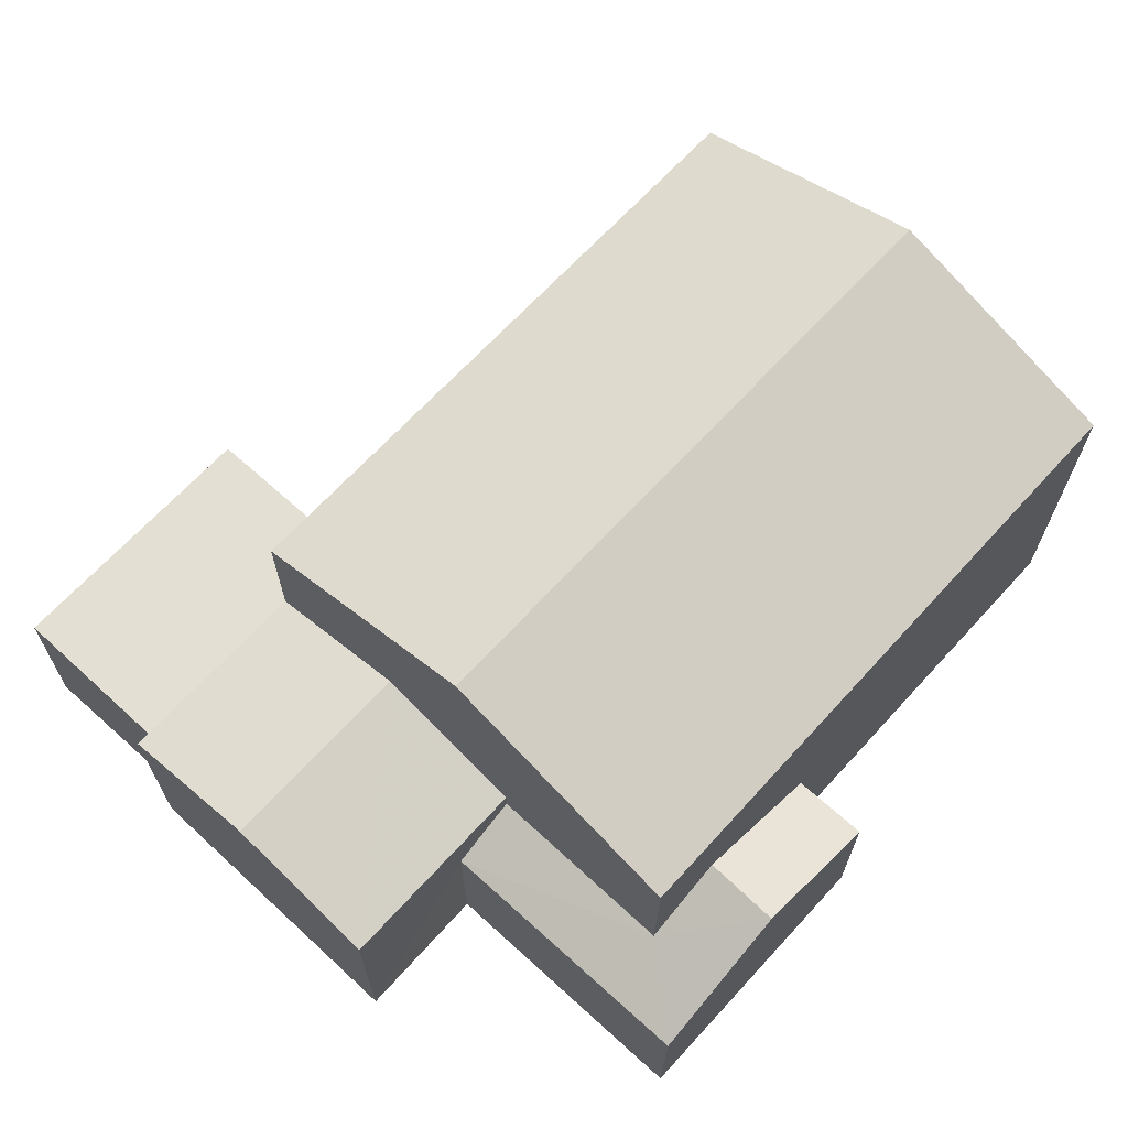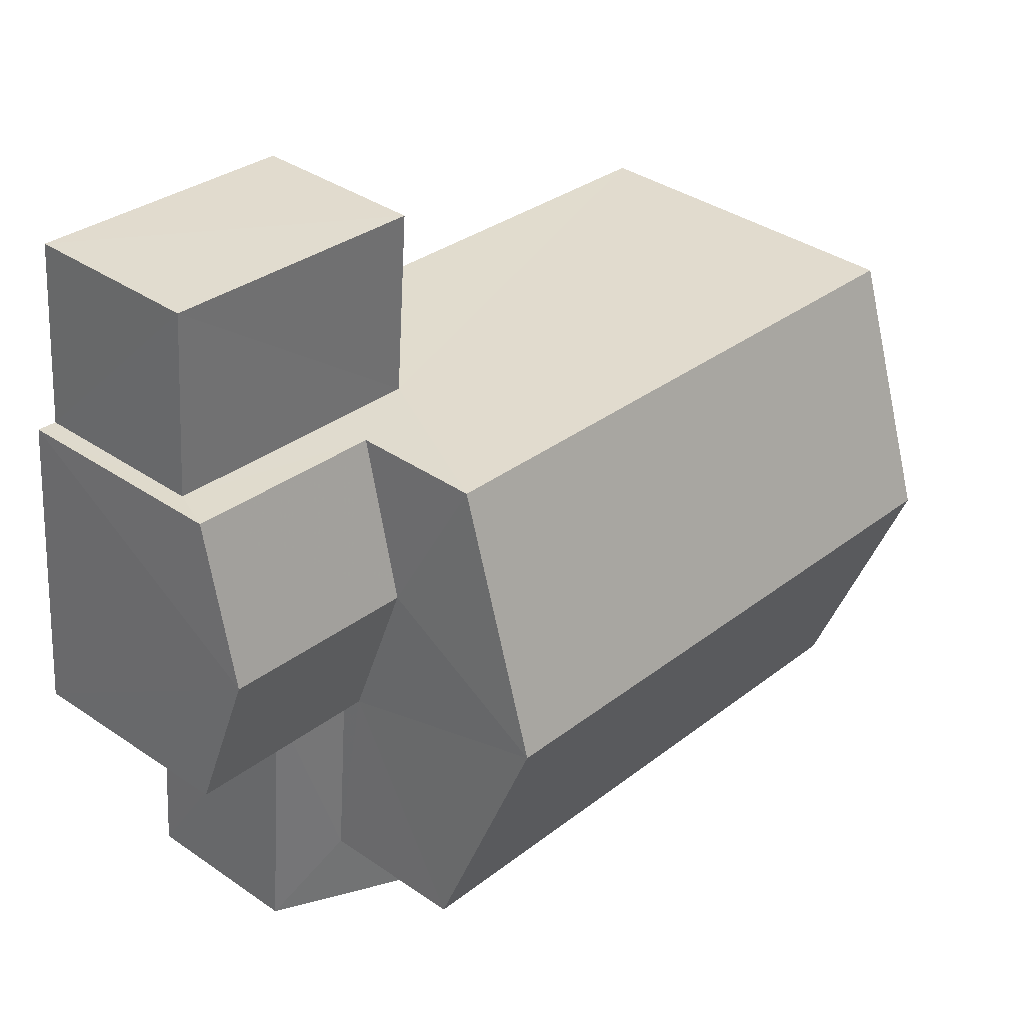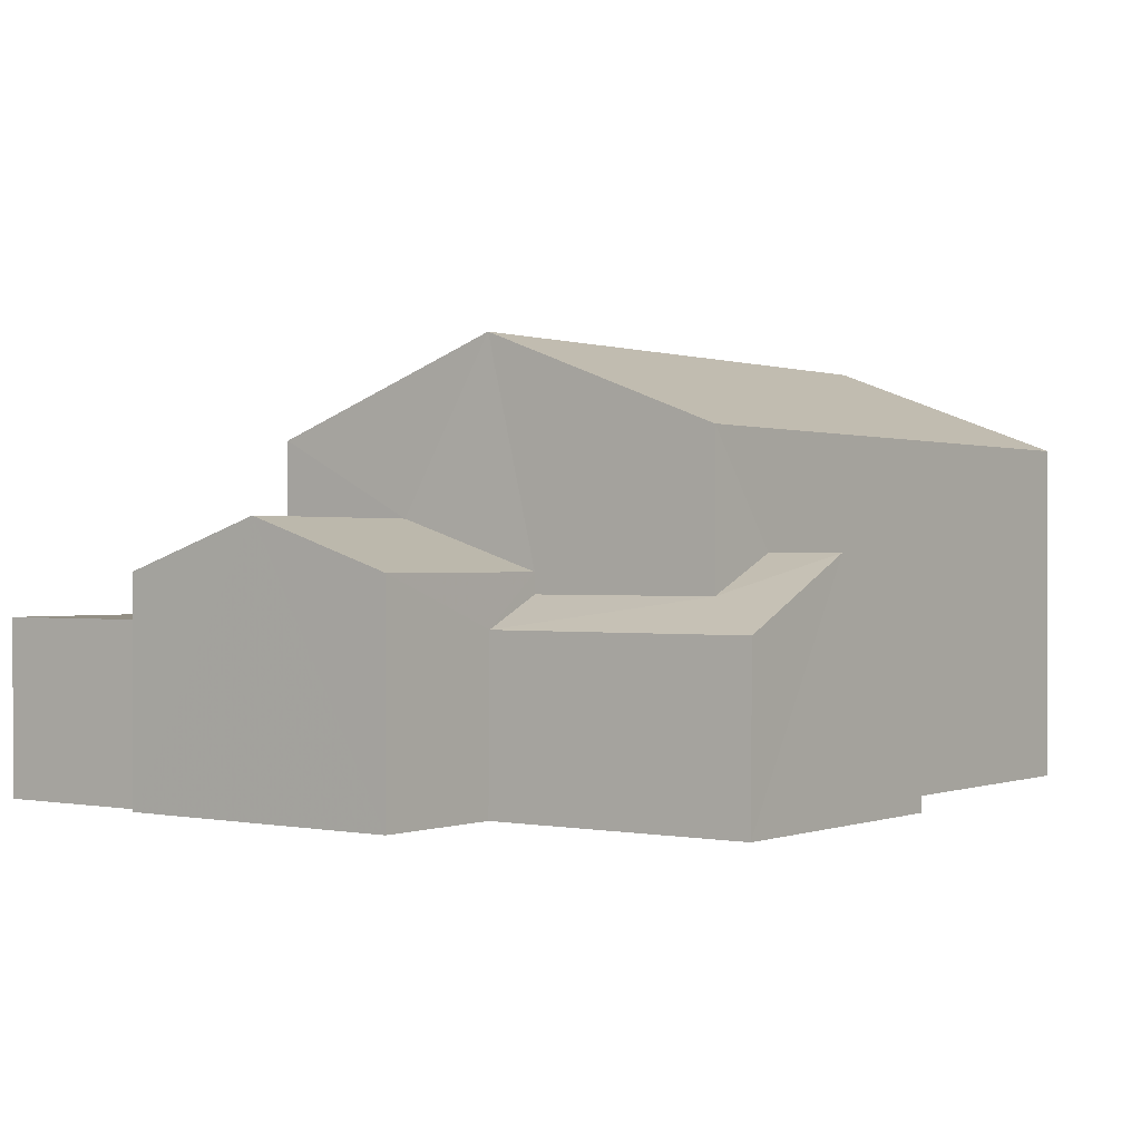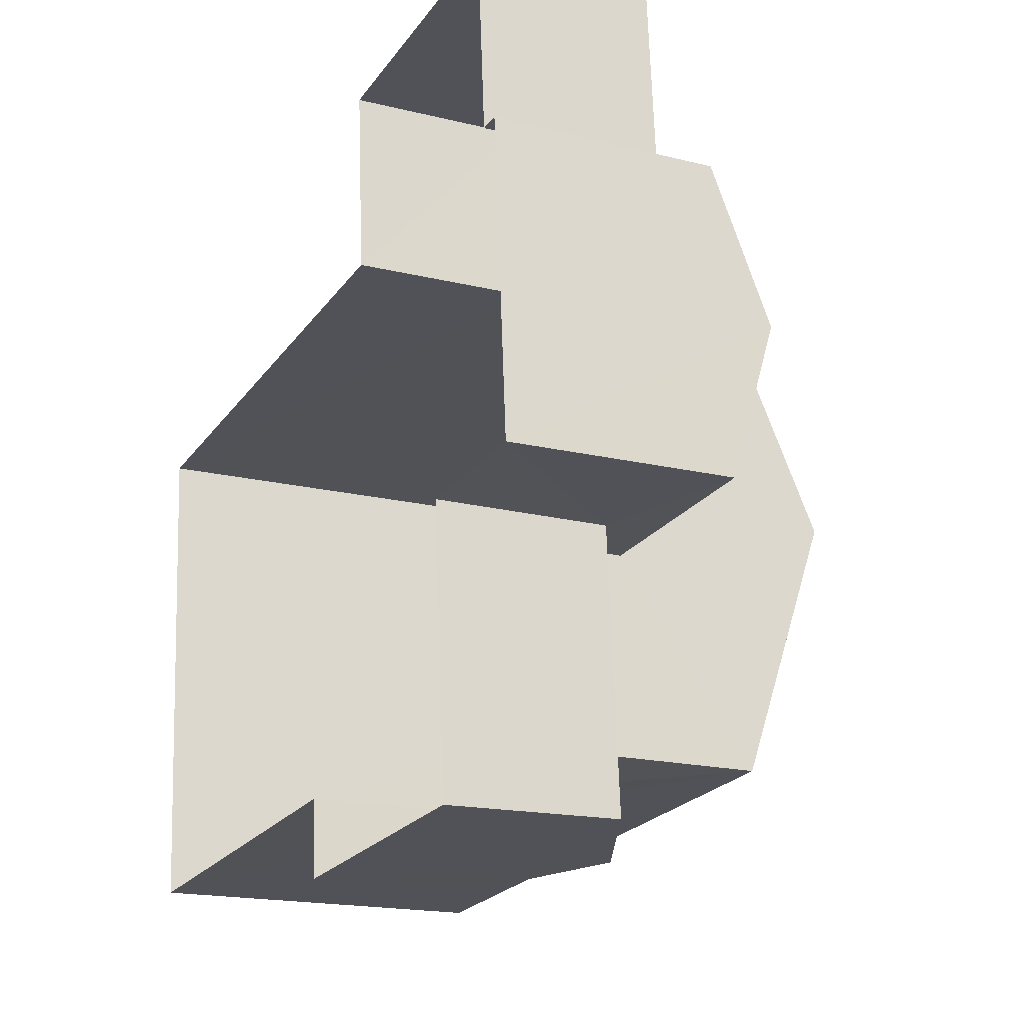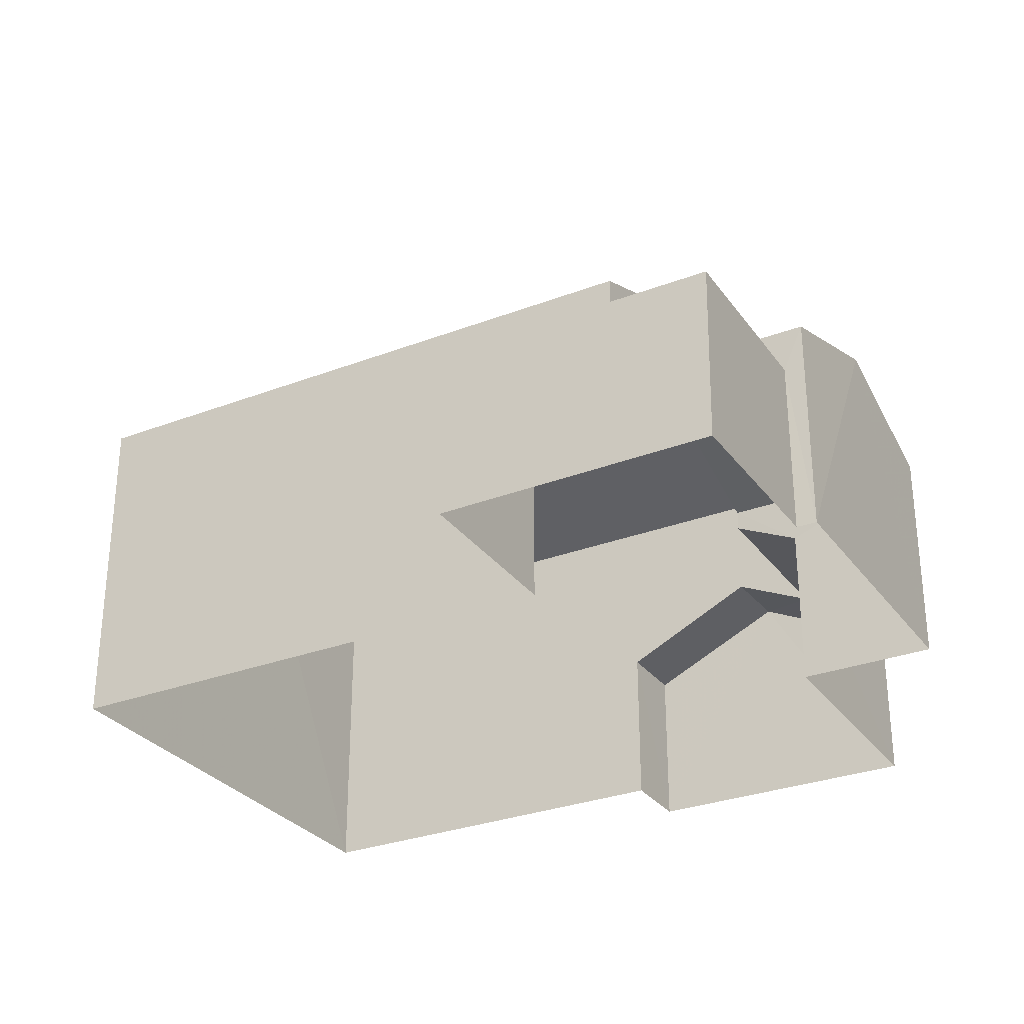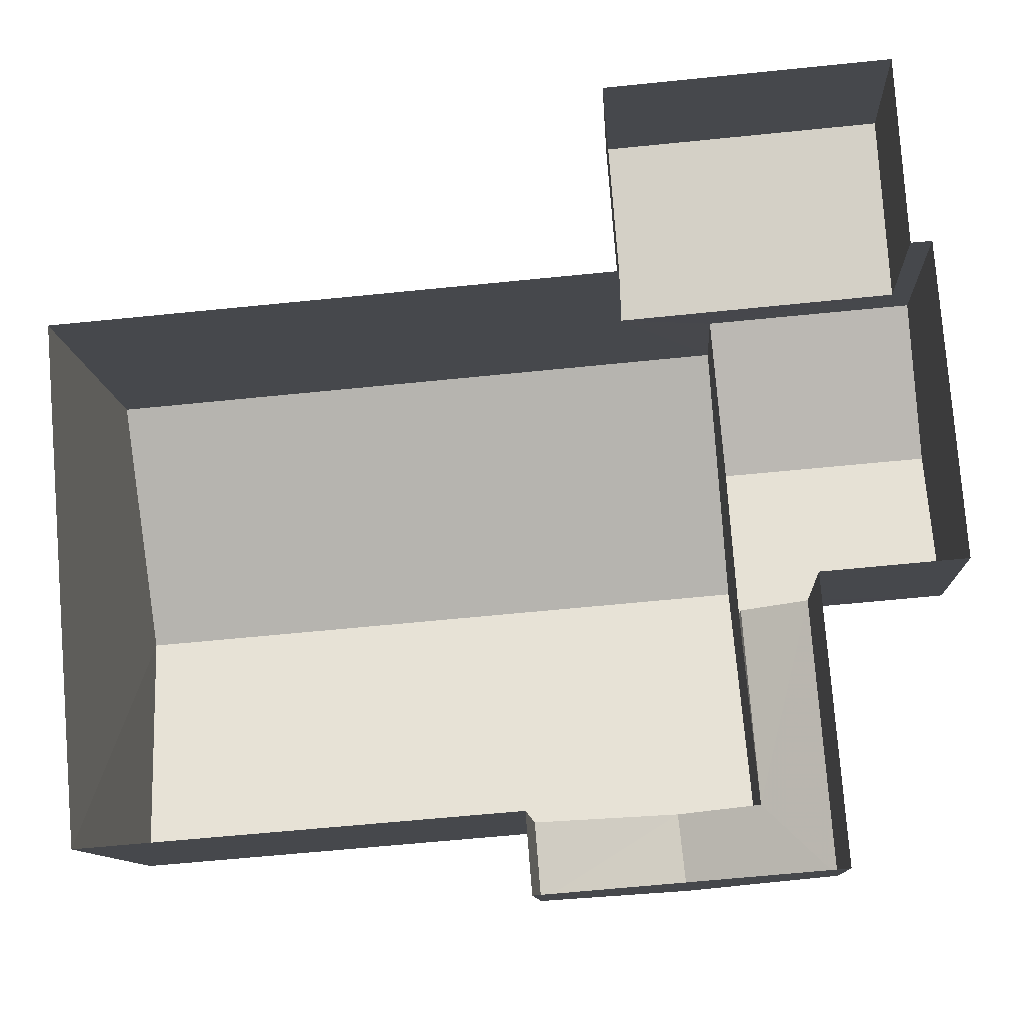
<metadata>
{"format":"obj","ext":"obj","renderer":"f3d","projection":"perspective","resolution":1024,"background":"white","views":[{"elev":67.1,"azim":-52.1,"up":"+Z"},{"elev":36.6,"azim":-48.3,"up":"+Y"},{"elev":0.2,"azim":-57.9,"up":"+Z"},{"elev":-17.4,"azim":-116.2,"up":"+Y"},{"elev":-29.7,"azim":-155.3,"up":"+Z"},{"elev":-11.0,"azim":-176.4,"up":"+Y"}]}
</metadata>
<code>
v -3.12e+05 4.284e+04 18.48
v -3.121e+05 4.284e+04 18.48
v -3.12e+05 4.284e+04 18.48
v -3.121e+05 4.284e+04 18.48
v -3.121e+05 4.284e+04 18.48
v -3.121e+05 4.285e+04 18.49
v -3.121e+05 4.285e+04 18.48
v -3.121e+05 4.283e+04 18.48
v -3.121e+05 4.284e+04 18.48
v -3.121e+05 4.284e+04 18.48
v -3.121e+05 4.284e+04 18.48
v -3.121e+05 4.284e+04 18.48
v -3.121e+05 4.283e+04 21.62
v -3.121e+05 4.284e+04 21.13
v -3.121e+05 4.284e+04 20.72
v -3.121e+05 4.284e+04 20.72
v -3.121e+05 4.284e+04 21.63
v -3.121e+05 4.284e+04 21.13
v -3.121e+05 4.284e+04 22.06
v -3.121e+05 4.284e+04 21.4
v -3.121e+05 4.284e+04 22.06
v -3.121e+05 4.284e+04 21.4
v -3.121e+05 4.284e+04 20.81
v -3.121e+05 4.285e+04 20.81
v -3.121e+05 4.285e+04 20.81
v -3.121e+05 4.284e+04 20.81
v -3.121e+05 4.284e+04 23.09
v -3.12e+05 4.284e+04 23.09
v -3.12e+05 4.284e+04 24.33
v -3.121e+05 4.284e+04 24.33
v -3.121e+05 4.283e+04 20.72
v -3.121e+05 4.284e+04 20.72
v -3.121e+05 4.284e+04 21.4
v -3.121e+05 4.284e+04 21.4
v -3.121e+05 4.284e+04 23.1
v -3.12e+05 4.284e+04 23.1
f 1 2 3
f 3 2 4
f 5 6 4
f 7 6 5
f 2 8 9
f 10 5 11
f 12 2 9
f 11 5 12
f 4 2 12
f 5 4 12
f 13 14 15
f 15 14 16
f 13 17 14
f 16 14 18
f 19 20 21
f 19 22 20
f 23 24 25
f 26 23 25
f 27 28 29
f 30 27 29
f 17 13 31
f 32 17 31
f 33 19 21
f 33 34 19
f 29 35 30
f 29 36 35
f 20 10 21
f 10 11 21
f 11 33 21
f 15 9 13
f 9 8 13
f 8 31 13
f 5 25 7
f 5 26 25
f 24 6 7
f 25 24 7
f 4 6 24
f 23 4 24
f 11 16 33
f 33 16 34
f 11 12 16
f 34 16 18
f 32 31 8
f 2 32 8
f 3 4 23
f 23 36 3
f 36 23 35
f 10 26 5
f 22 23 26
f 20 26 10
f 22 26 20
f 35 23 22
f 35 22 19
f 18 14 34
f 19 34 30
f 35 19 30
f 34 14 27
f 30 34 27
f 28 1 29
f 1 3 29
f 3 36 29
f 16 9 15
f 16 12 9
f 2 1 32
f 1 28 32
f 17 27 14
f 32 28 27
f 32 27 17

</code>
